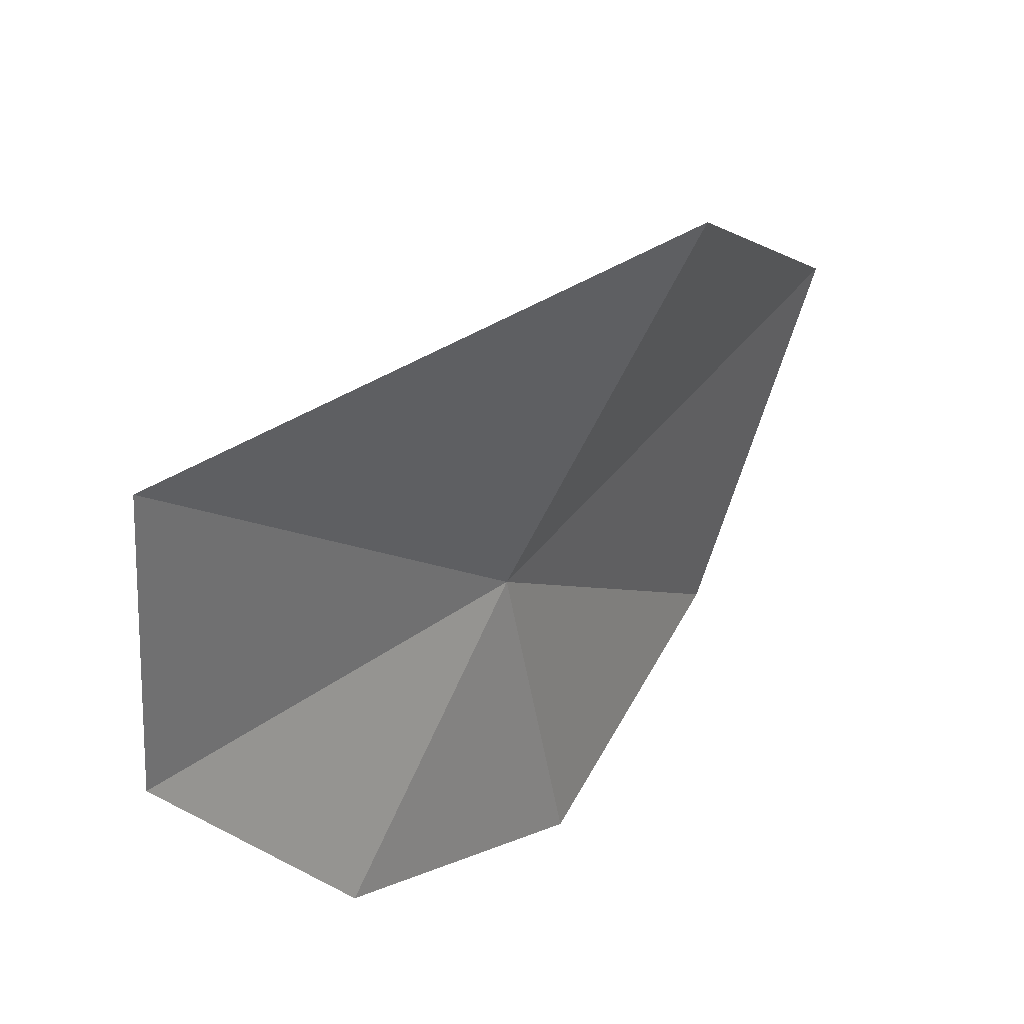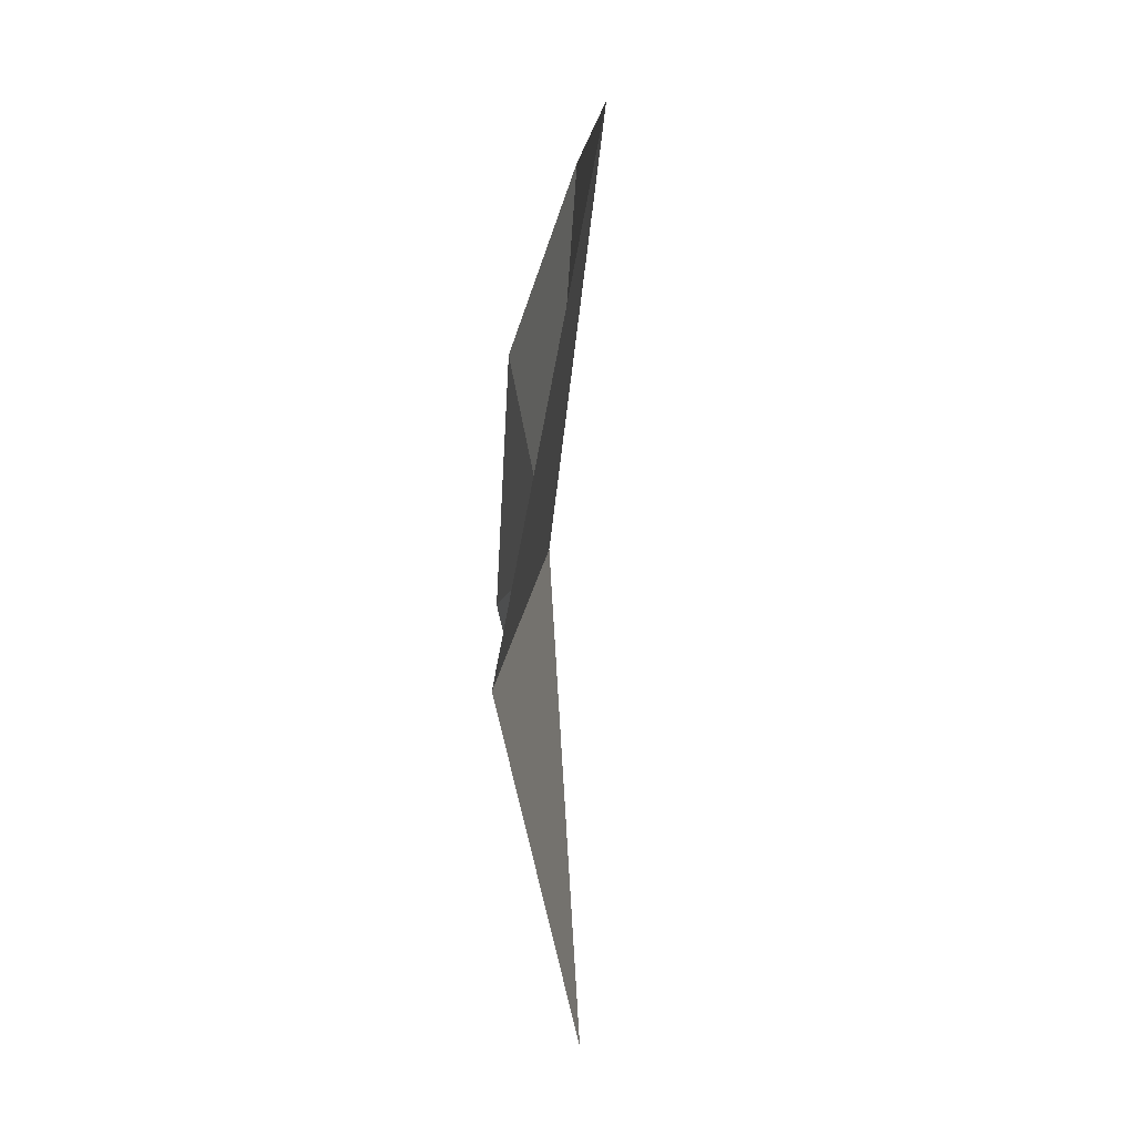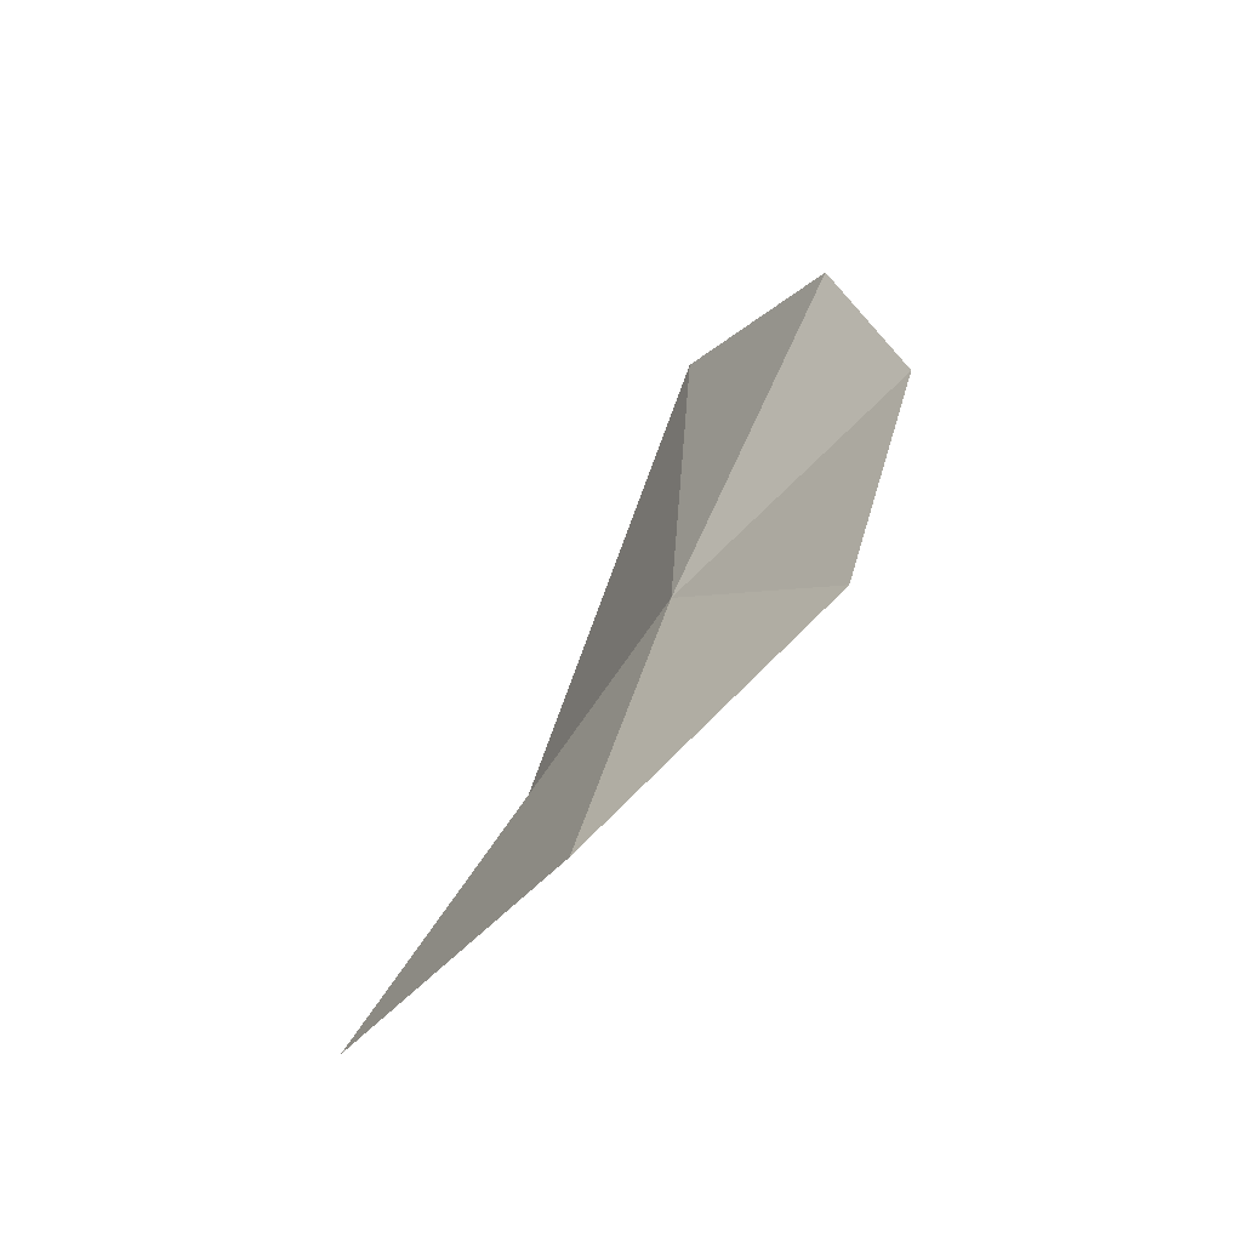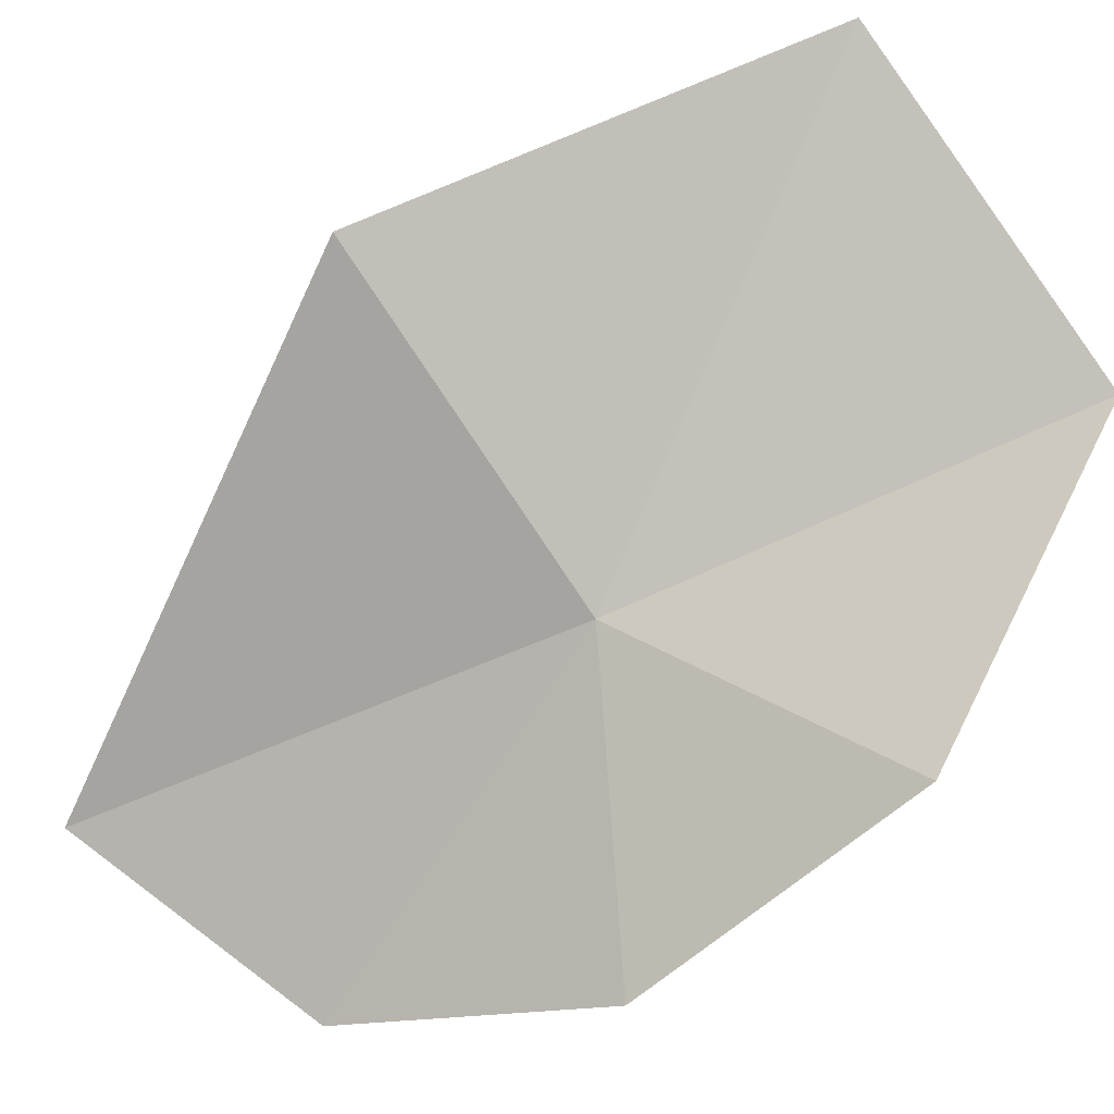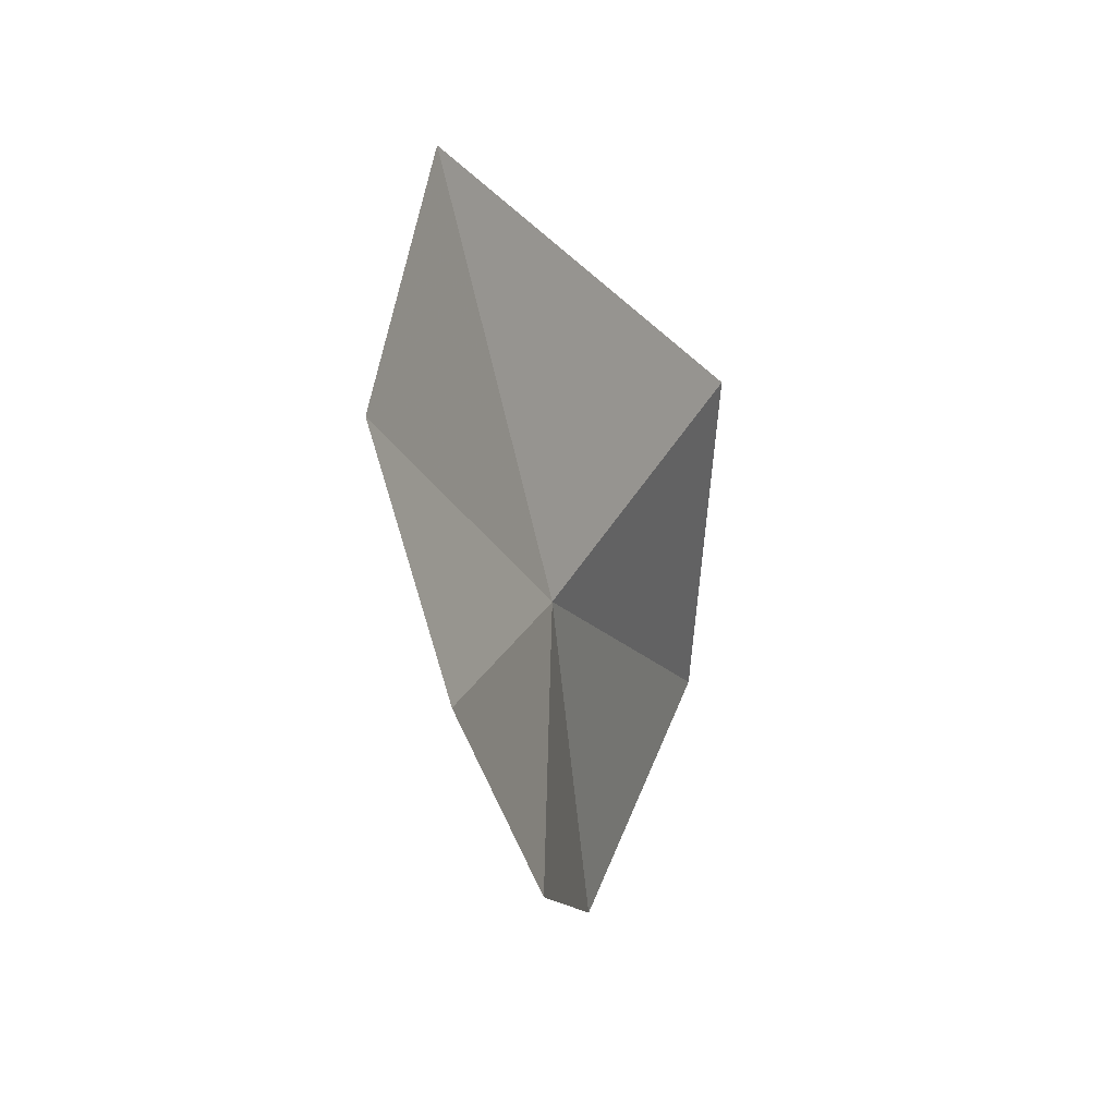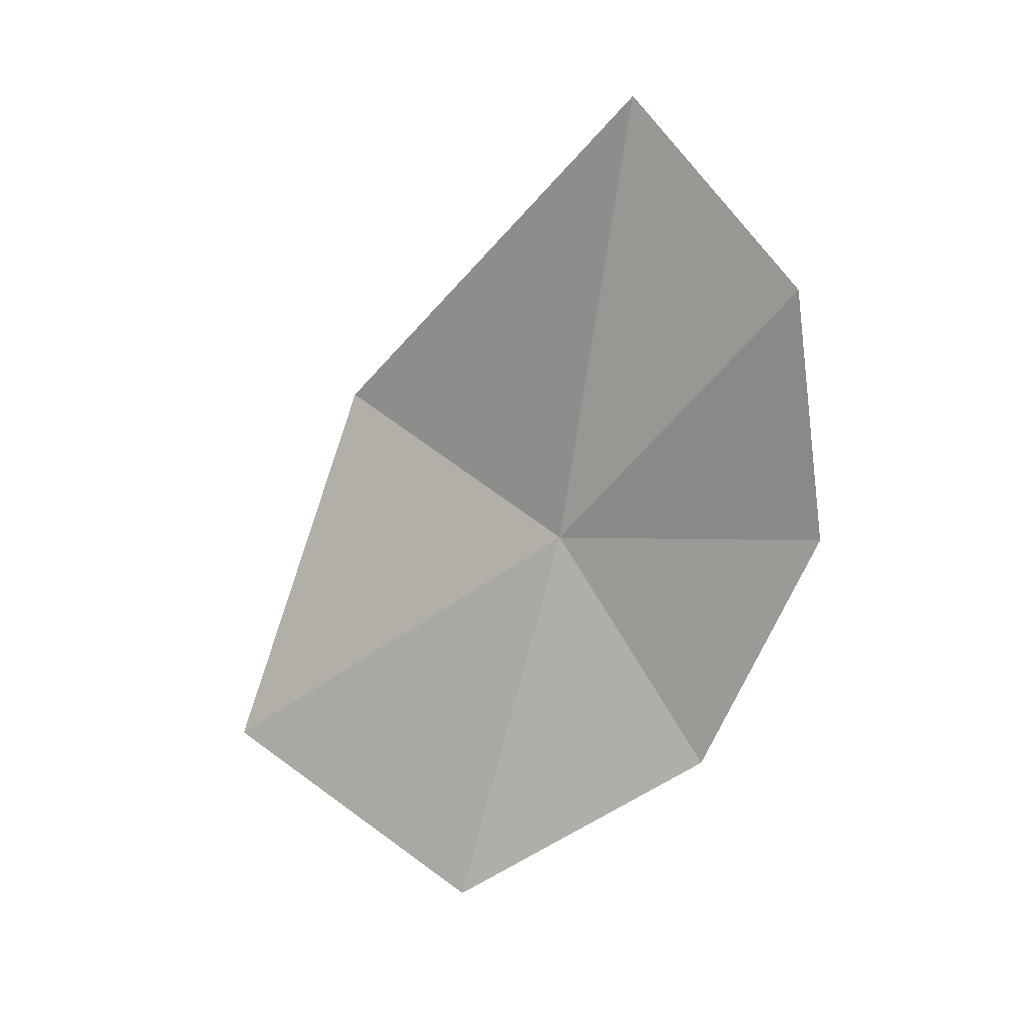
<metadata>
{"format":"obj","ext":"obj","renderer":"f3d","projection":"perspective","resolution":1024,"background":"white","views":[{"elev":-19.4,"azim":-161.1,"up":"+Z"},{"elev":47.2,"azim":-35.5,"up":"+Y"},{"elev":-74.0,"azim":108.0,"up":"+Y"},{"elev":-33.8,"azim":-77.6,"up":"+Z"},{"elev":19.5,"azim":170.9,"up":"+Y"},{"elev":3.8,"azim":87.2,"up":"+Y"}]}
</metadata>
<code>
v -4.405 -21.02 40.19
v -4.885 -20.69 40.68
v -4.159 -20.02 40.04
v -3.983 -20.45 39.7
v -4.528 -21.91 40.42
v -4.334 -21.55 39.86
v -4.887 -21.57 40.98
v -4.124 -21.01 39.62
f 1 3 2
f 1 4 3
f 1 5 6
f 1 2 7
f 1 8 4
f 1 7 5
f 1 6 8

</code>
